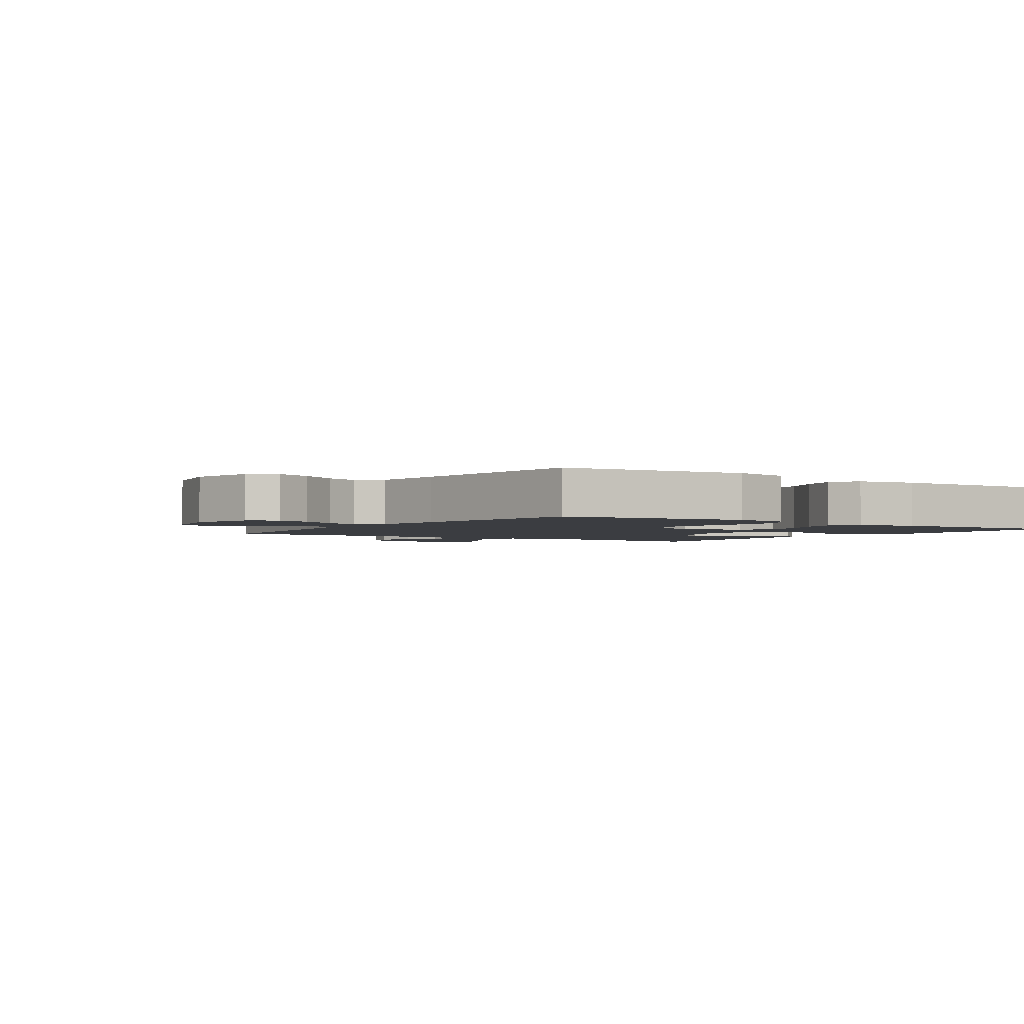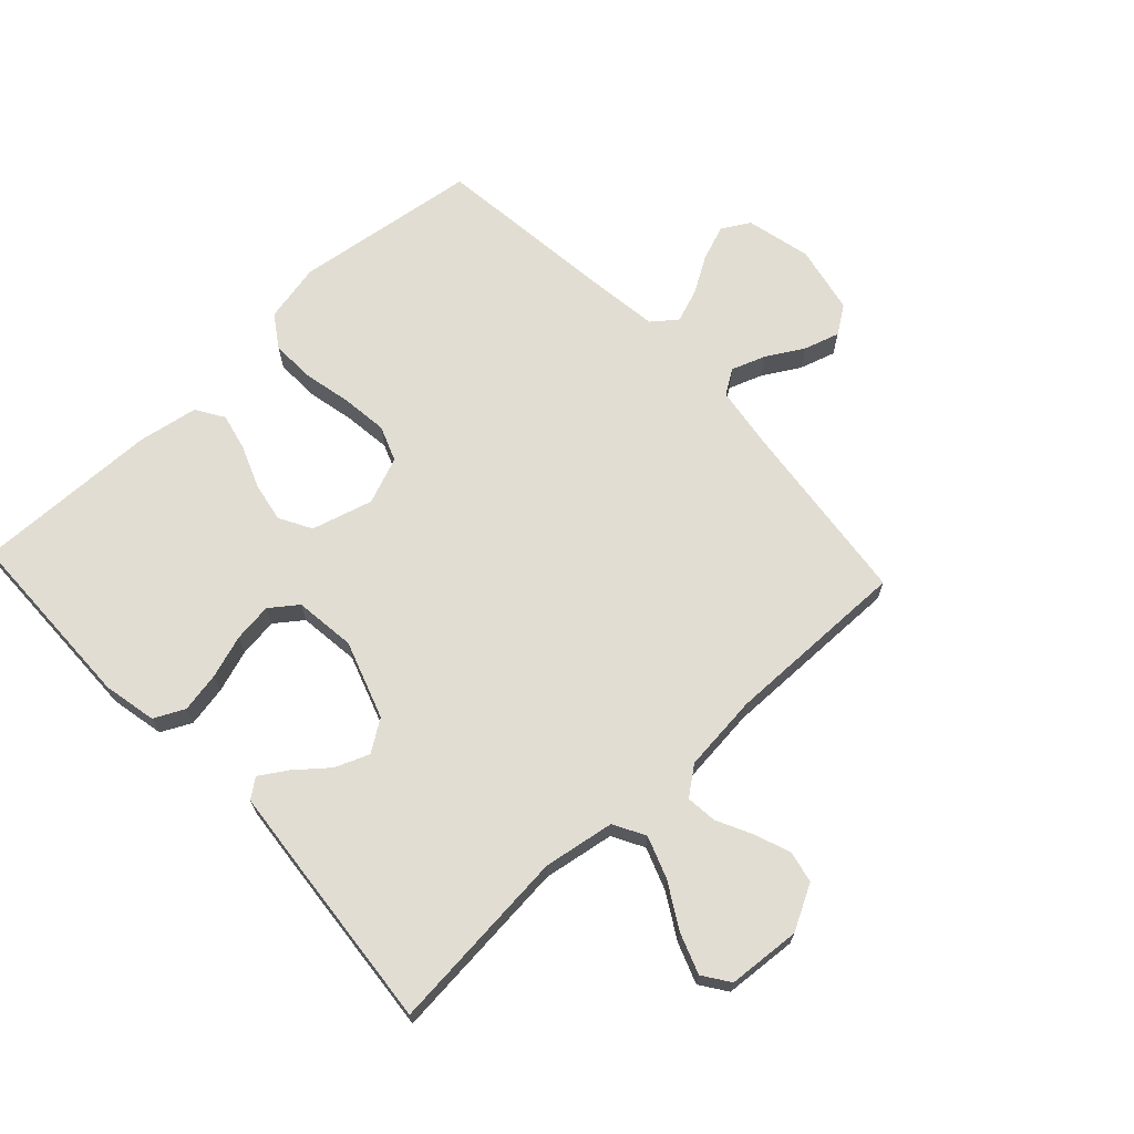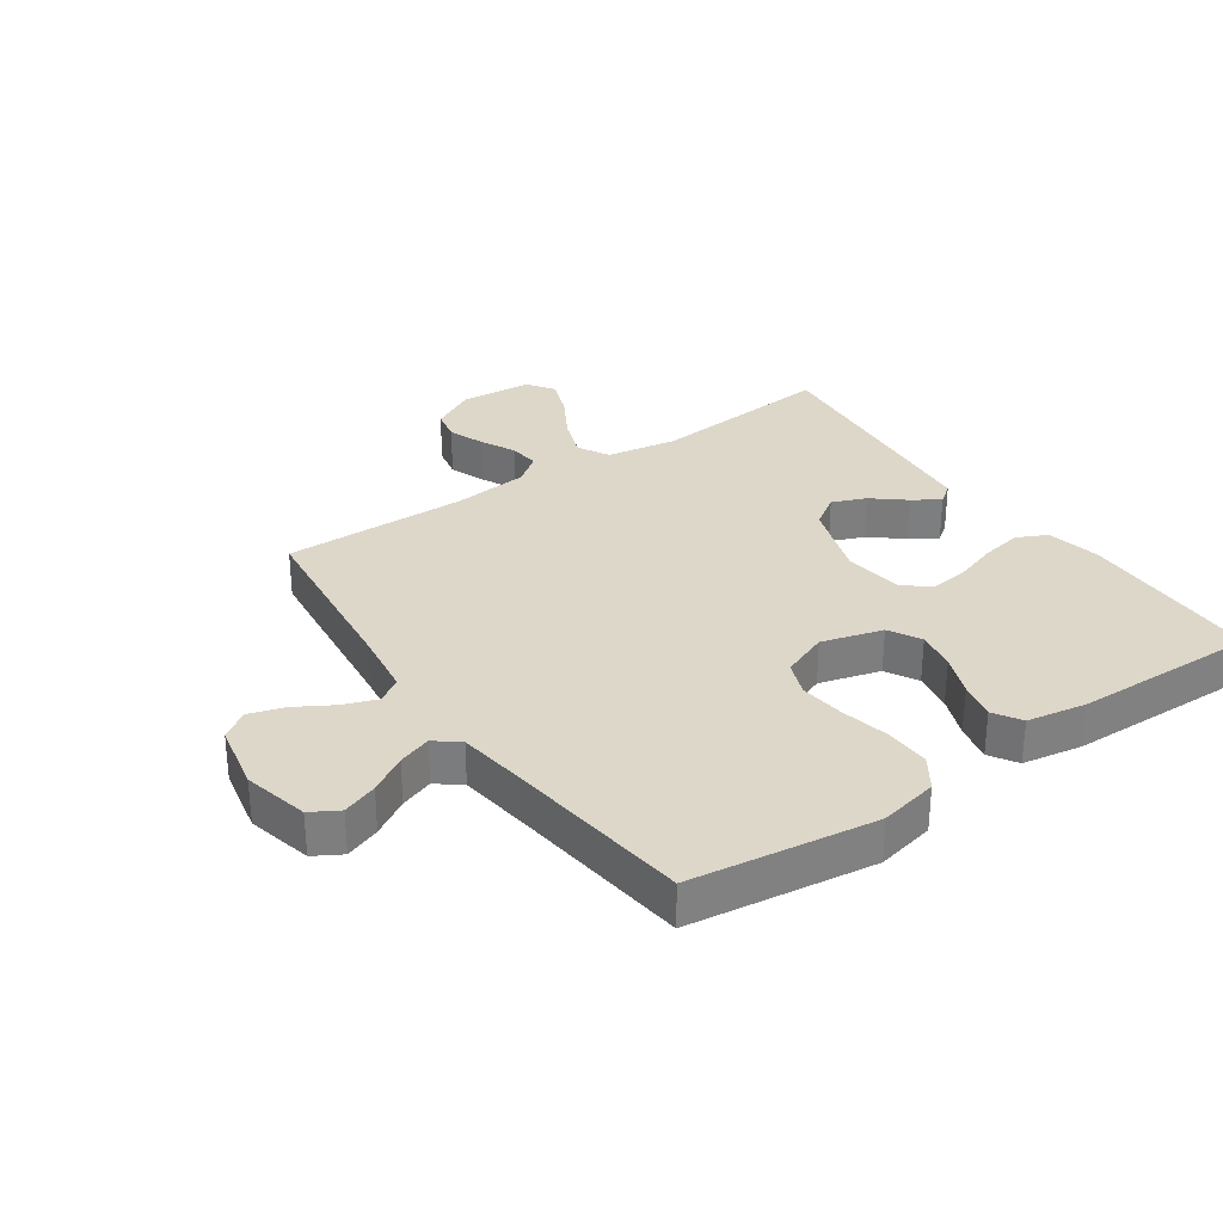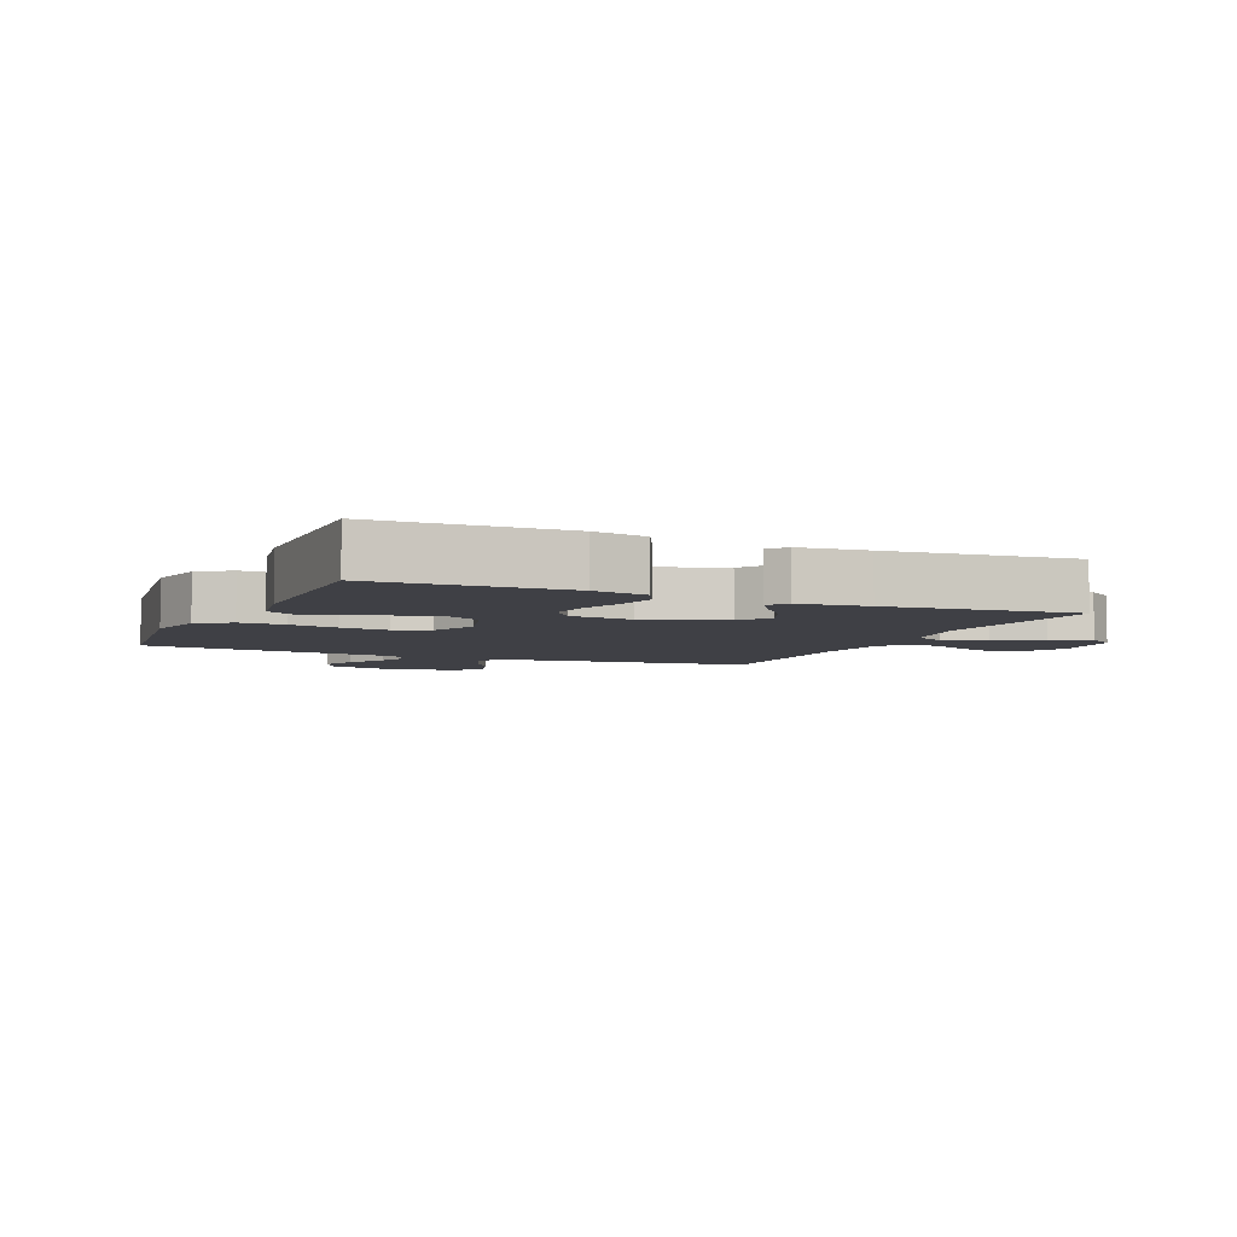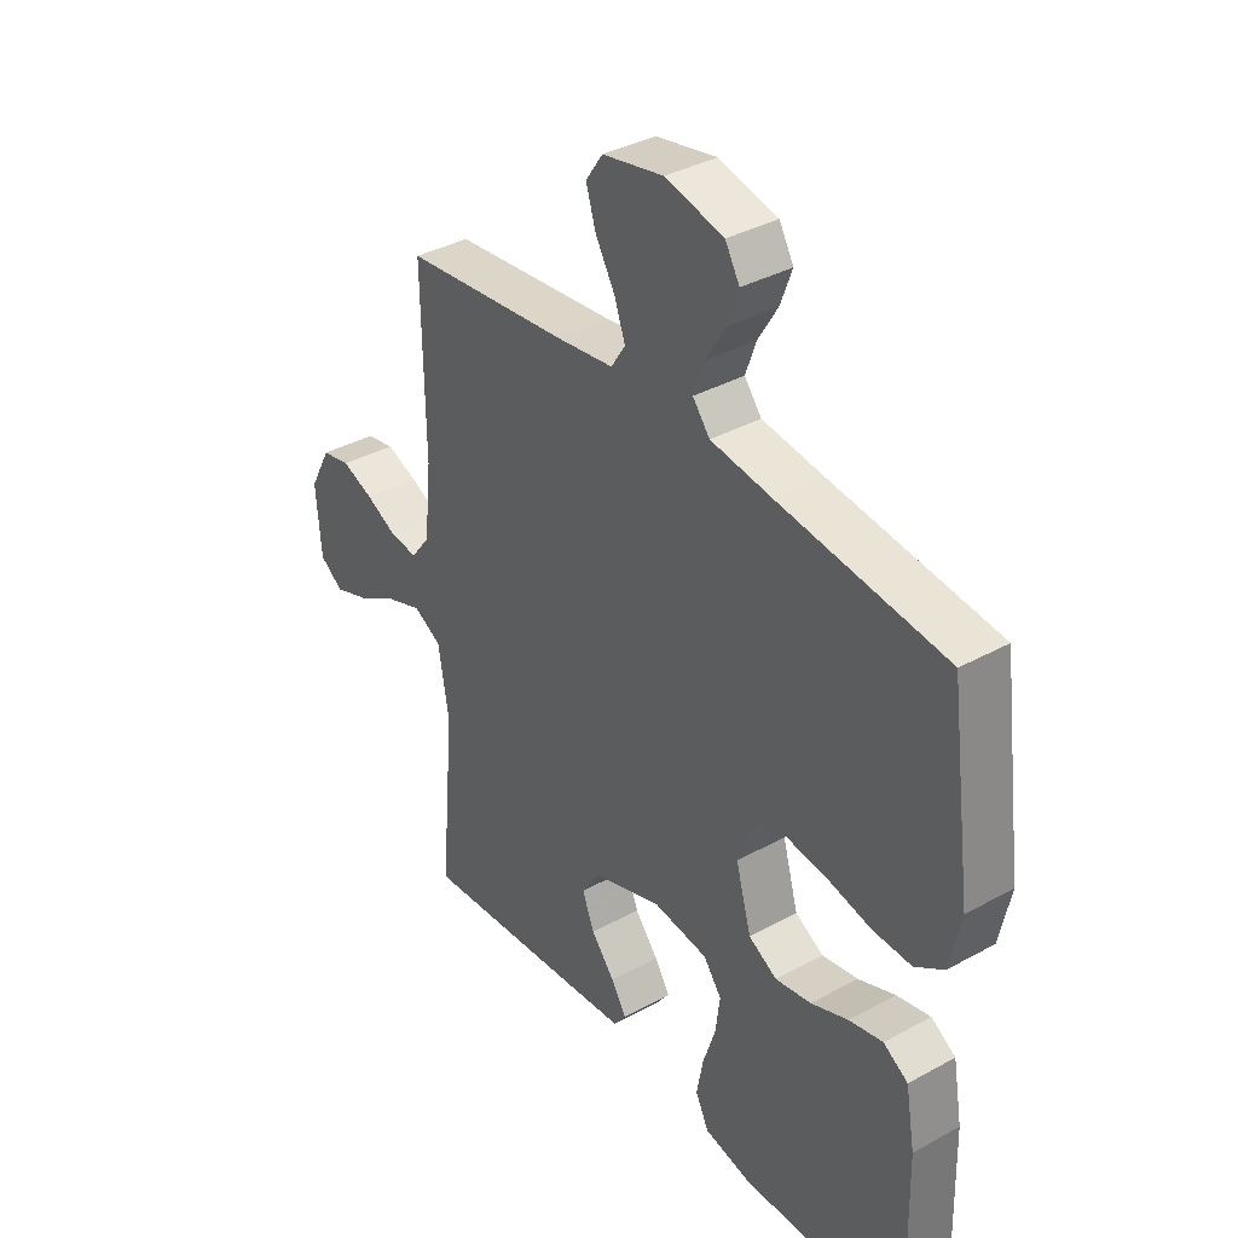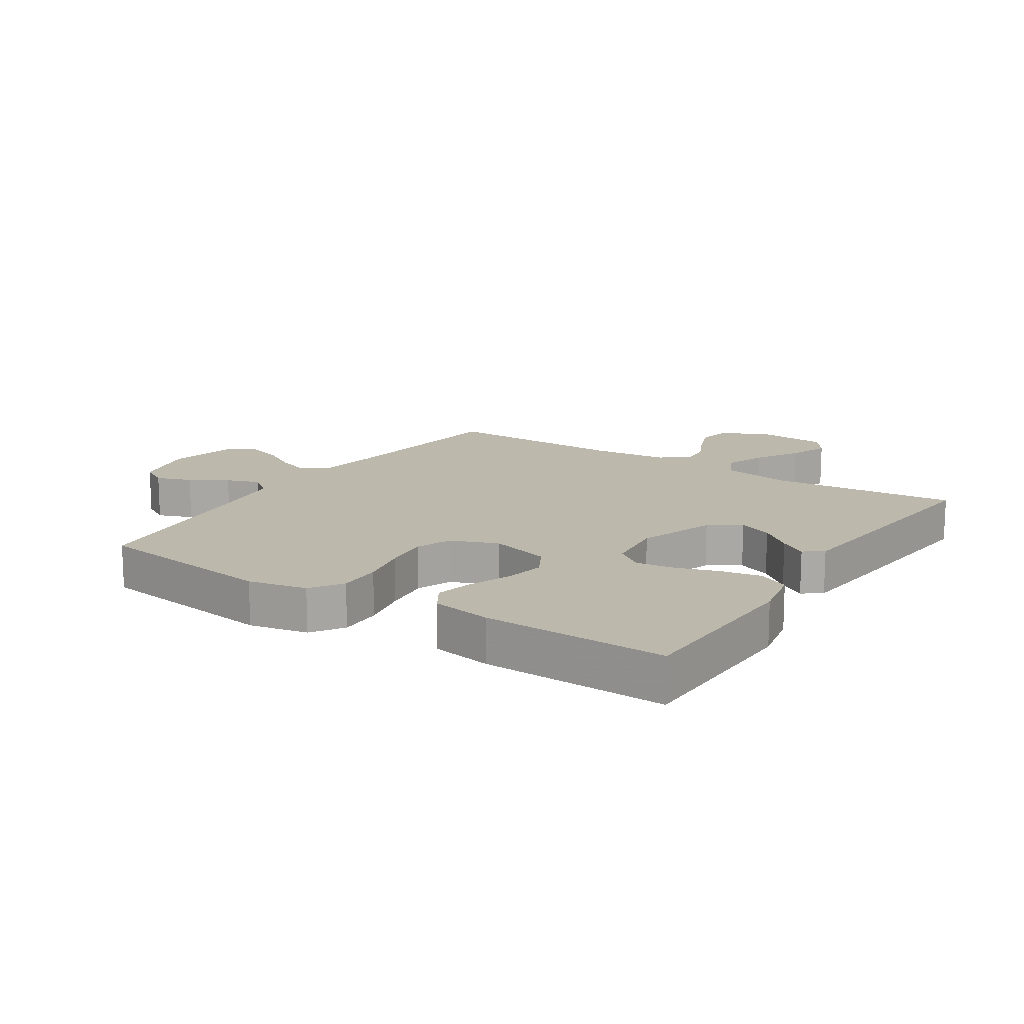
<metadata>
{"format":"obj","ext":"obj","renderer":"f3d","projection":"perspective","resolution":1024,"background":"white","views":[{"elev":-2.3,"azim":56.0,"up":"+Y"},{"elev":68.3,"azim":-133.0,"up":"+Y"},{"elev":30.9,"azim":55.3,"up":"+Y"},{"elev":-5.2,"azim":156.4,"up":"+Y"},{"elev":36.8,"azim":54.5,"up":"+Z"},{"elev":14.9,"azim":123.2,"up":"+Y"}]}
</metadata>
<code>
v -0.5 0.07 0.5
v -0.2 0.07 0.534
v -0.095 0.07 0.549
v -0.069 0.07 0.589
v -0.089 0.07 0.644
v -0.124 0.07 0.704
v -0.142 0.07 0.762
v -0.111 0.07 0.807
v 0 0.07 0.83
v 0.106 0.07 0.805
v 0.132 0.07 0.76
v 0.111 0.07 0.703
v 0.075 0.07 0.643
v 0.056 0.07 0.589
v 0.087 0.07 0.55
v 0.2 0.07 0.535
v 0.5 0.07 0.5
v 0.541 0.07 0.2
v 0.521 0.07 0.105
v 0.469 0.07 0.07
v 0.398 0.07 0.072
v 0.319 0.07 0.089
v 0.244 0.07 0.098
v 0.187 0.07 0.076
v 0.157 0.07 0
v 0.185 0.07 -0.099
v 0.237 0.07 -0.128
v 0.302 0.07 -0.116
v 0.37 0.07 -0.089
v 0.431 0.07 -0.075
v 0.476 0.07 -0.103
v 0.493 0.07 -0.2
v 0.5 0.07 -0.5
v 0.2 0.07 -0.506
v 0.113 0.07 -0.488
v 0.089 0.07 -0.439
v 0.101 0.07 -0.374
v 0.124 0.07 -0.304
v 0.132 0.07 -0.241
v 0.099 0.07 -0.197
v 0 0.07 -0.185
v -0.126 0.07 -0.228
v -0.16 0.07 -0.279
v -0.138 0.07 -0.334
v -0.095 0.07 -0.386
v -0.067 0.07 -0.43
v -0.09 0.07 -0.461
v -0.2 0.07 -0.472
v -0.5 0.07 -0.5
v -0.473 0.07 -0.2
v -0.492 0.07 -0.085
v -0.543 0.07 -0.057
v -0.611 0.07 -0.082
v -0.683 0.07 -0.124
v -0.748 0.07 -0.148
v -0.791 0.07 -0.118
v -0.8 0.07 0
v -0.761 0.07 0.073
v -0.709 0.07 0.084
v -0.651 0.07 0.062
v -0.594 0.07 0.034
v -0.544 0.07 0.029
v -0.509 0.07 0.075
v -0.496 0.07 0.2
v -0.5 0 0.5
v -0.2 0 0.534
v -0.095 0 0.549
v -0.069 0 0.589
v -0.089 0 0.644
v -0.124 0 0.704
v -0.142 0 0.762
v -0.111 0 0.807
v 0 0 0.83
v 0.106 0 0.805
v 0.132 0 0.76
v 0.111 0 0.703
v 0.075 0 0.643
v 0.056 0 0.589
v 0.087 0 0.55
v 0.2 0 0.535
v 0.5 0 0.5
v 0.541 0 0.2
v 0.521 0 0.105
v 0.469 0 0.07
v 0.398 0 0.072
v 0.319 0 0.089
v 0.244 0 0.098
v 0.187 0 0.076
v 0.157 0 0
v 0.185 0 -0.099
v 0.237 0 -0.128
v 0.302 0 -0.116
v 0.37 0 -0.089
v 0.431 0 -0.075
v 0.476 0 -0.103
v 0.493 0 -0.2
v 0.5 0 -0.5
v 0.2 0 -0.506
v 0.113 0 -0.488
v 0.089 0 -0.439
v 0.101 0 -0.374
v 0.124 0 -0.304
v 0.132 0 -0.241
v 0.099 0 -0.197
v 0 0 -0.185
v -0.126 0 -0.228
v -0.16 0 -0.279
v -0.138 0 -0.334
v -0.095 0 -0.386
v -0.067 0 -0.43
v -0.09 0 -0.461
v -0.2 0 -0.472
v -0.5 0 -0.5
v -0.473 0 -0.2
v -0.492 0 -0.085
v -0.543 0 -0.057
v -0.611 0 -0.082
v -0.683 0 -0.124
v -0.748 0 -0.148
v -0.791 0 -0.118
v -0.8 0 0
v -0.761 0 0.073
v -0.709 0 0.084
v -0.651 0 0.062
v -0.594 0 0.034
v -0.544 0 0.029
v -0.509 0 0.075
v -0.496 0 0.2
f 59 60 61
f 58 59 61
f 57 58 61
f 56 57 61
f 55 56 61
f 54 55 61
f 53 54 61
f 52 53 61 62
f 51 52 62 63
f 48 49 50
f 47 48 50
f 46 47 50
f 45 46 50
f 44 45 50
f 51 63 64
f 50 51 64
f 44 50 64
f 43 44 64
f 36 37 38
f 35 36 38
f 34 35 38
f 33 34 38
f 32 33 38
f 31 32 38
f 30 31 38
f 29 30 38
f 28 29 38
f 27 28 38 39
f 26 27 39 40
f 20 21 22
f 19 20 22
f 18 19 22
f 17 18 22
f 16 17 22
f 15 16 22 23
f 14 15 23 24
f 11 12 13
f 10 11 13
f 9 10 13
f 8 9 13
f 7 8 13
f 6 7 13
f 5 6 13
f 4 5 13 14
f 14 24 25
f 4 14 25
f 3 4 25
f 64 1 2
f 43 64 2
f 42 43 2
f 26 40 41
f 26 41 42
f 25 26 42
f 3 25 42
f 2 3 42
f 125 124 123
f 125 123 122
f 125 122 121
f 125 121 120
f 125 120 119
f 125 119 118
f 125 118 117
f 126 125 117 116
f 127 126 116 115
f 114 113 112
f 114 112 111
f 114 111 110
f 114 110 109
f 114 109 108
f 128 127 115
f 128 115 114
f 128 114 108
f 128 108 107
f 102 101 100
f 102 100 99
f 102 99 98
f 102 98 97
f 102 97 96
f 102 96 95
f 102 95 94
f 102 94 93
f 102 93 92
f 103 102 92 91
f 104 103 91 90
f 86 85 84
f 86 84 83
f 86 83 82
f 86 82 81
f 86 81 80
f 87 86 80 79
f 88 87 79 78
f 77 76 75
f 77 75 74
f 77 74 73
f 77 73 72
f 77 72 71
f 77 71 70
f 77 70 69
f 78 77 69 68
f 89 88 78
f 89 78 68
f 89 68 67
f 66 65 128
f 66 128 107
f 66 107 106
f 105 104 90
f 106 105 90
f 106 90 89
f 106 89 67
f 106 67 66
f 1 65 66 2
f 2 66 67 3
f 3 67 68 4
f 4 68 69 5
f 5 69 70 6
f 6 70 71 7
f 7 71 72 8
f 8 72 73 9
f 9 73 74 10
f 10 74 75 11
f 11 75 76 12
f 12 76 77 13
f 13 77 78 14
f 14 78 79 15
f 15 79 80 16
f 16 80 81 17
f 17 81 82 18
f 18 82 83 19
f 19 83 84 20
f 20 84 85 21
f 21 85 86 22
f 22 86 87 23
f 23 87 88 24
f 24 88 89 25
f 25 89 90 26
f 26 90 91 27
f 27 91 92 28
f 28 92 93 29
f 29 93 94 30
f 30 94 95 31
f 31 95 96 32
f 32 96 97 33
f 33 97 98 34
f 34 98 99 35
f 35 99 100 36
f 36 100 101 37
f 37 101 102 38
f 38 102 103 39
f 39 103 104 40
f 40 104 105 41
f 41 105 106 42
f 42 106 107 43
f 43 107 108 44
f 44 108 109 45
f 45 109 110 46
f 46 110 111 47
f 47 111 112 48
f 48 112 113 49
f 49 113 114 50
f 50 114 115 51
f 51 115 116 52
f 52 116 117 53
f 53 117 118 54
f 54 118 119 55
f 55 119 120 56
f 56 120 121 57
f 57 121 122 58
f 58 122 123 59
f 59 123 124 60
f 60 124 125 61
f 61 125 126 62
f 62 126 127 63
f 63 127 128 64
f 64 128 65 1

</code>
